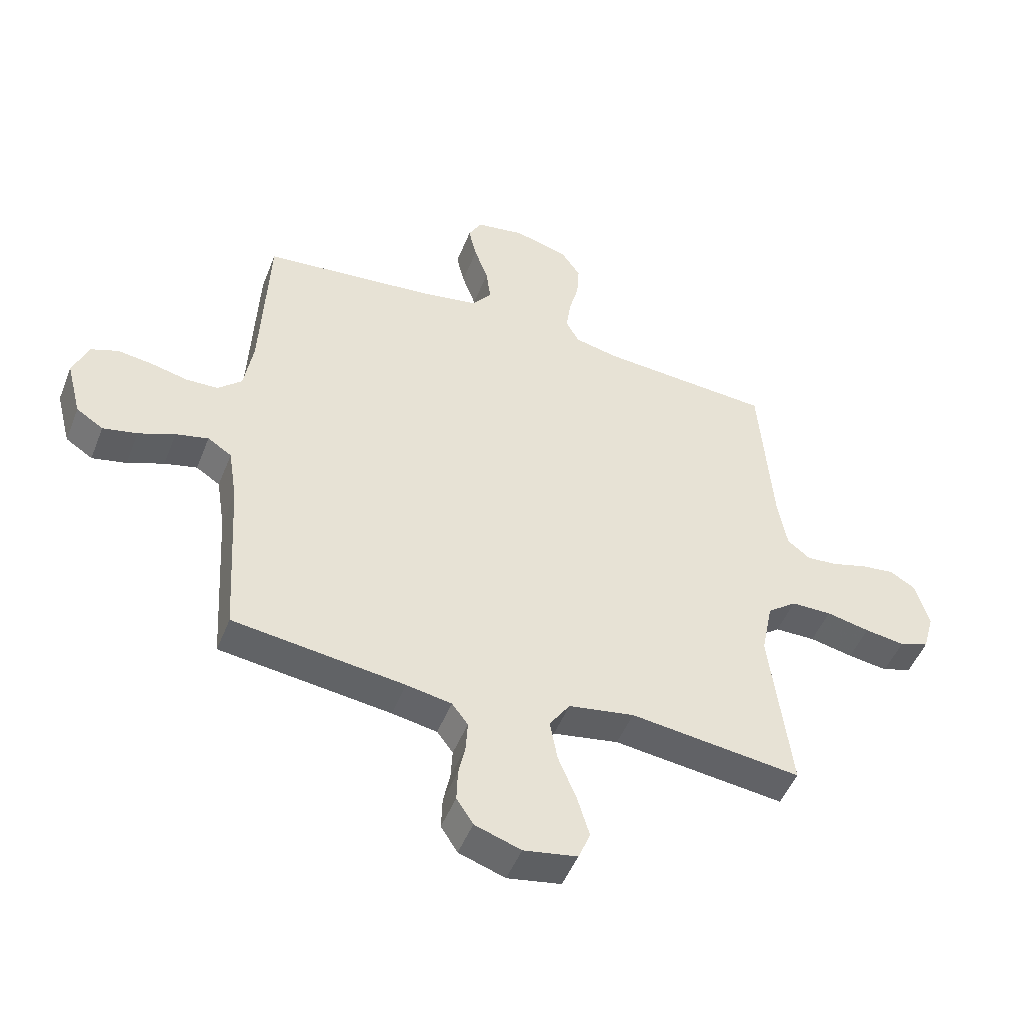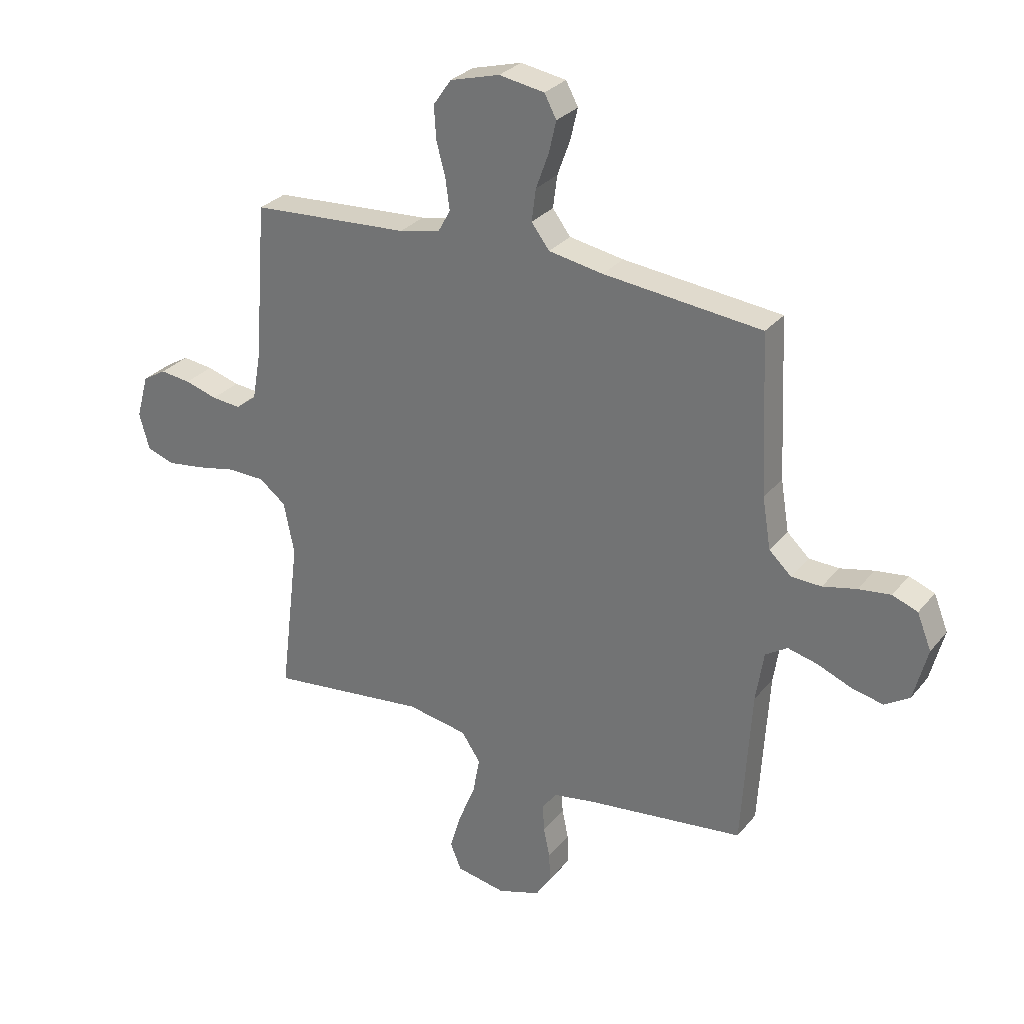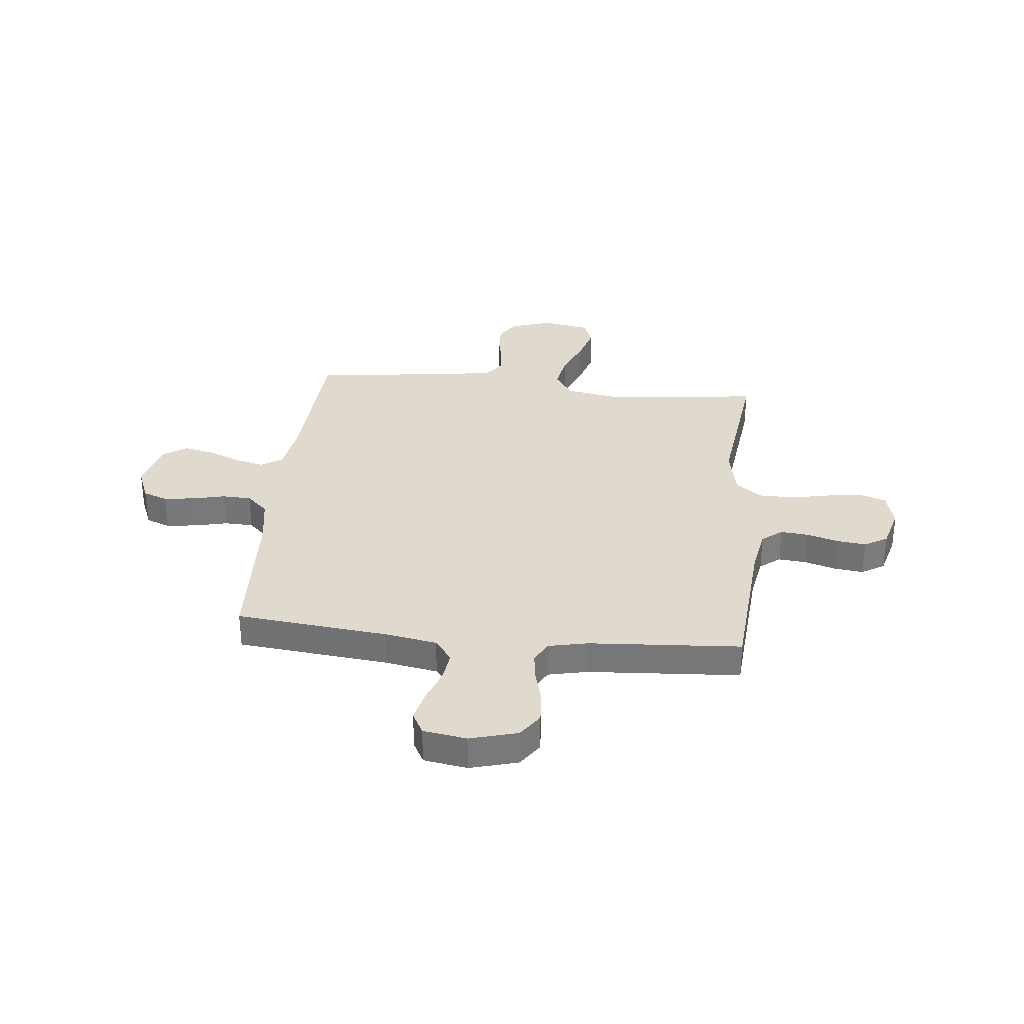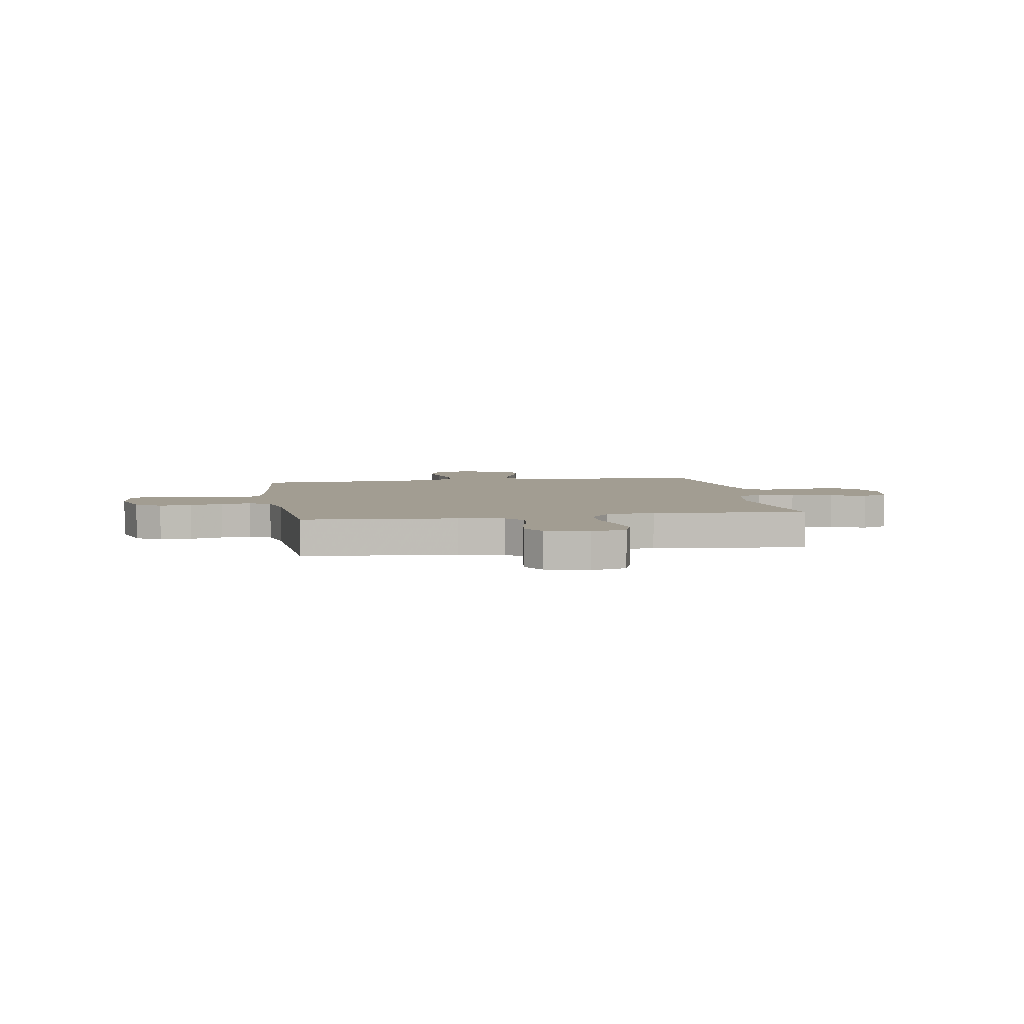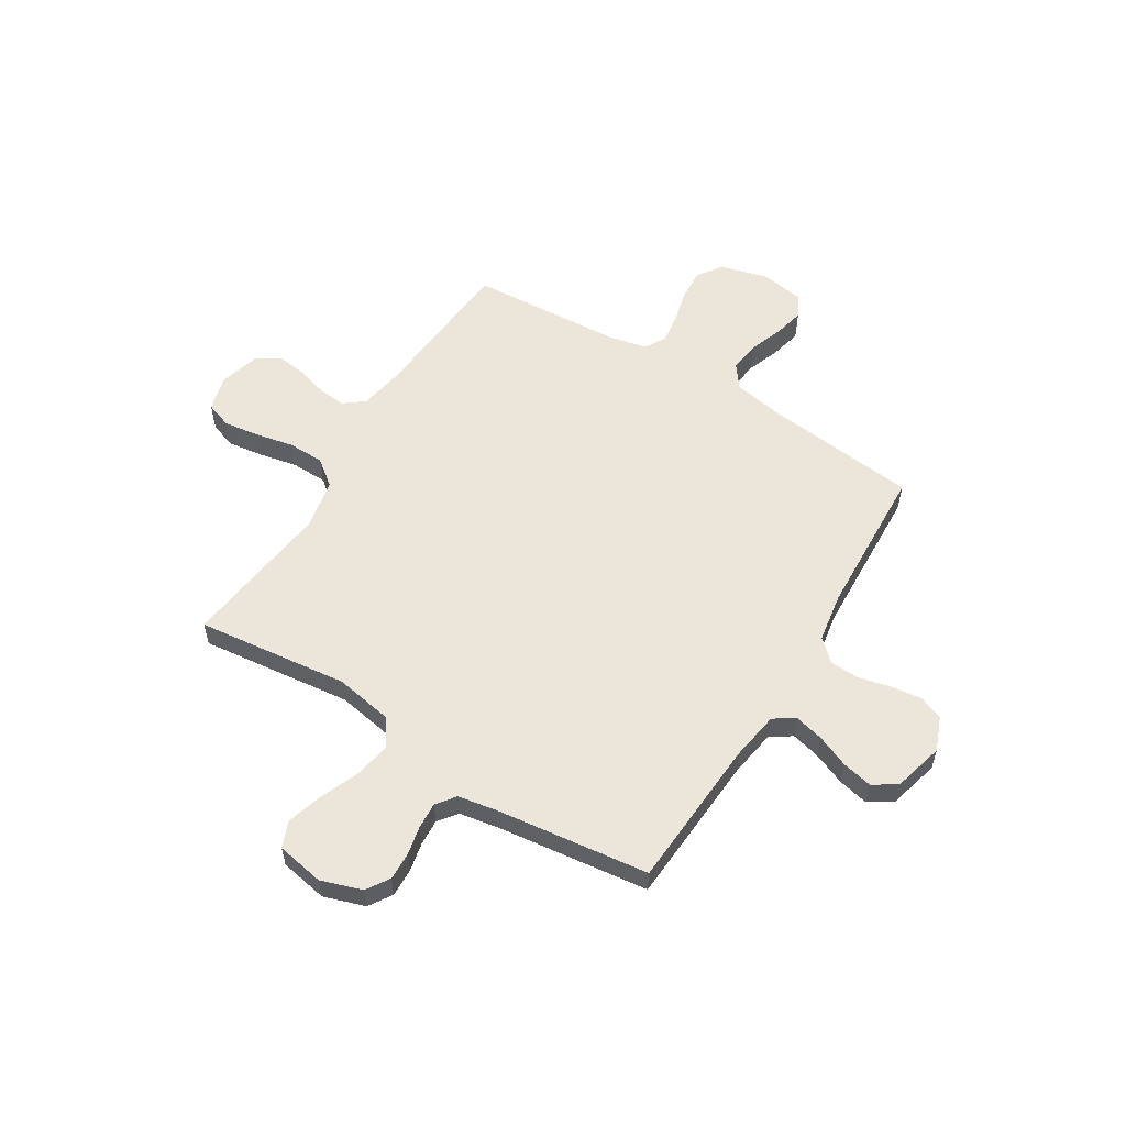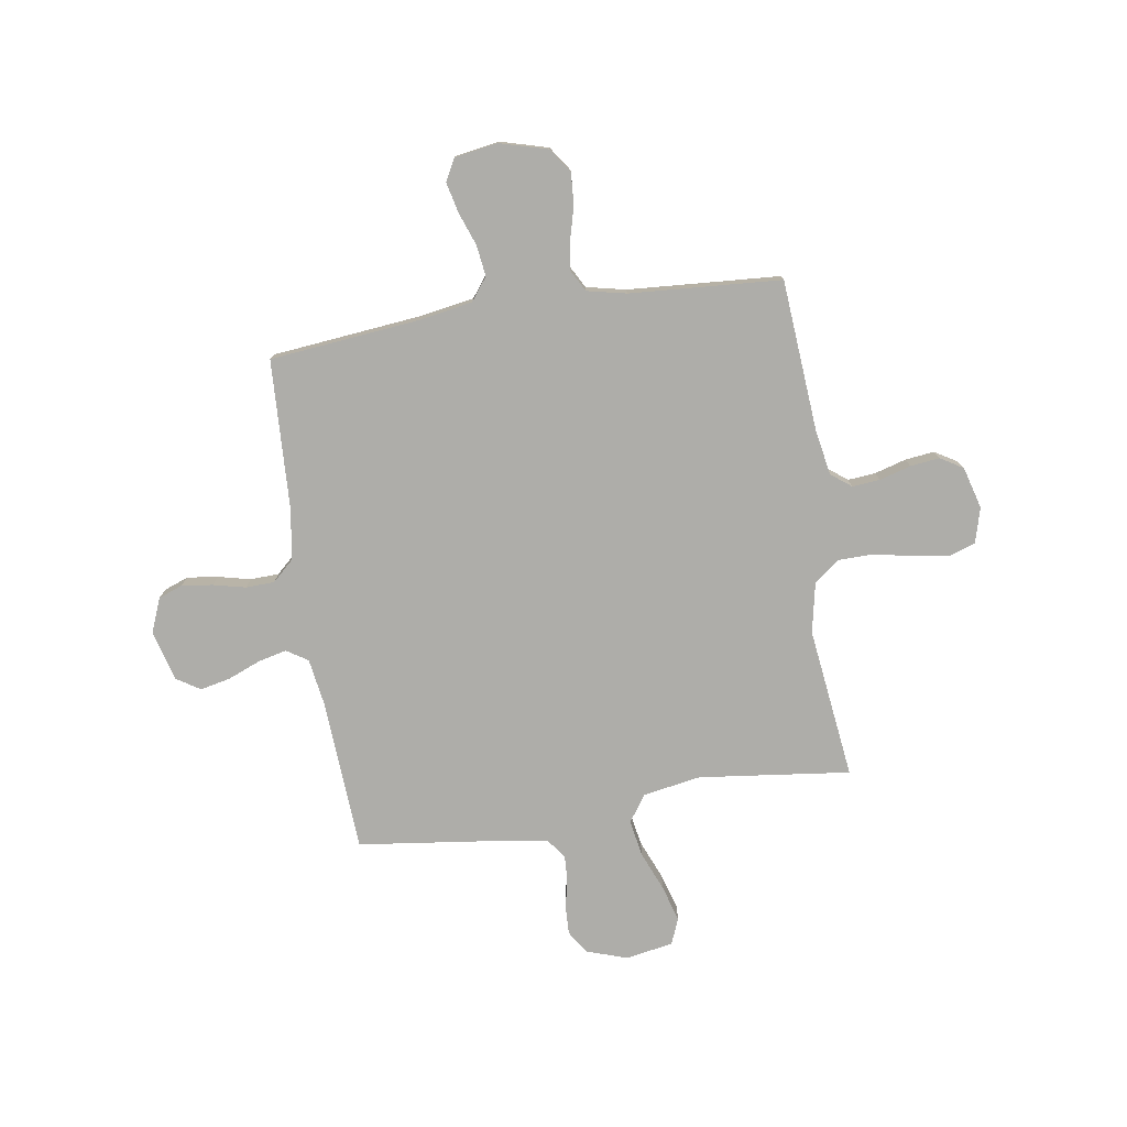
<metadata>
{"format":"obj","ext":"obj","renderer":"f3d","projection":"perspective","resolution":1024,"background":"white","views":[{"elev":-49.0,"azim":-21.2,"up":"+Z"},{"elev":29.2,"azim":-148.7,"up":"+Z"},{"elev":32.6,"azim":5.9,"up":"+Y"},{"elev":4.9,"azim":80.5,"up":"+Y"},{"elev":57.0,"azim":-148.2,"up":"+Y"},{"elev":-77.1,"azim":8.8,"up":"+Y"}]}
</metadata>
<code>
v 0.5 0.07 -0.5
v 0.2 0.07 -0.464
v 0.085 0.07 -0.484
v 0.049 0.07 -0.537
v 0.062 0.07 -0.609
v 0.094 0.07 -0.687
v 0.115 0.07 -0.758
v 0.094 0.07 -0.809
v 0 0.07 -0.826
v -0.081 0.07 -0.799
v -0.11 0.07 -0.754
v -0.108 0.07 -0.698
v -0.096 0.07 -0.641
v -0.093 0.07 -0.589
v -0.121 0.07 -0.552
v -0.2 0.07 -0.538
v -0.5 0.07 -0.5
v -0.518 0.07 -0.2
v -0.533 0.07 -0.104
v -0.575 0.07 -0.077
v -0.632 0.07 -0.091
v -0.696 0.07 -0.117
v -0.756 0.07 -0.13
v -0.803 0.07 -0.1
v -0.829 0.07 0
v -0.802 0.07 0.067
v -0.754 0.07 0.085
v -0.693 0.07 0.077
v -0.629 0.07 0.062
v -0.572 0.07 0.064
v -0.53 0.07 0.103
v -0.514 0.07 0.2
v -0.5 0.07 0.5
v -0.2 0.07 0.531
v -0.097 0.07 0.549
v -0.063 0.07 0.594
v -0.071 0.07 0.655
v -0.095 0.07 0.721
v -0.109 0.07 0.781
v -0.086 0.07 0.824
v 0 0.07 0.838
v 0.094 0.07 0.812
v 0.128 0.07 0.763
v 0.124 0.07 0.701
v 0.107 0.07 0.637
v 0.099 0.07 0.579
v 0.122 0.07 0.537
v 0.2 0.07 0.52
v 0.5 0.07 0.5
v 0.523 0.07 0.2
v 0.539 0.07 0.111
v 0.579 0.07 0.08
v 0.634 0.07 0.085
v 0.696 0.07 0.103
v 0.754 0.07 0.11
v 0.799 0.07 0.083
v 0.822 0.07 0
v 0.803 0.07 -0.069
v 0.751 0.07 -0.087
v 0.681 0.07 -0.077
v 0.605 0.07 -0.061
v 0.534 0.07 -0.062
v 0.483 0.07 -0.101
v 0.463 0.07 -0.2
v 0.5 0 -0.5
v 0.2 0 -0.464
v 0.085 0 -0.484
v 0.049 0 -0.537
v 0.062 0 -0.609
v 0.094 0 -0.687
v 0.115 0 -0.758
v 0.094 0 -0.809
v 0 0 -0.826
v -0.081 0 -0.799
v -0.11 0 -0.754
v -0.108 0 -0.698
v -0.096 0 -0.641
v -0.093 0 -0.589
v -0.121 0 -0.552
v -0.2 0 -0.538
v -0.5 0 -0.5
v -0.518 0 -0.2
v -0.533 0 -0.104
v -0.575 0 -0.077
v -0.632 0 -0.091
v -0.696 0 -0.117
v -0.756 0 -0.13
v -0.803 0 -0.1
v -0.829 0 0
v -0.802 0 0.067
v -0.754 0 0.085
v -0.693 0 0.077
v -0.629 0 0.062
v -0.572 0 0.064
v -0.53 0 0.103
v -0.514 0 0.2
v -0.5 0 0.5
v -0.2 0 0.531
v -0.097 0 0.549
v -0.063 0 0.594
v -0.071 0 0.655
v -0.095 0 0.721
v -0.109 0 0.781
v -0.086 0 0.824
v 0 0 0.838
v 0.094 0 0.812
v 0.128 0 0.763
v 0.124 0 0.701
v 0.107 0 0.637
v 0.099 0 0.579
v 0.122 0 0.537
v 0.2 0 0.52
v 0.5 0 0.5
v 0.523 0 0.2
v 0.539 0 0.111
v 0.579 0 0.08
v 0.634 0 0.085
v 0.696 0 0.103
v 0.754 0 0.11
v 0.799 0 0.083
v 0.822 0 0
v 0.803 0 -0.069
v 0.751 0 -0.087
v 0.681 0 -0.077
v 0.605 0 -0.061
v 0.534 0 -0.062
v 0.483 0 -0.101
v 0.463 0 -0.2
f 59 60 61
f 58 59 61
f 57 58 61
f 56 57 61
f 55 56 61
f 54 55 61
f 53 54 61
f 52 53 61 62
f 51 52 62 63
f 48 49 50
f 50 51 63
f 48 50 63
f 47 48 63
f 43 44 45
f 42 43 45
f 41 42 45
f 40 41 45
f 39 40 45
f 38 39 45
f 37 38 45
f 36 37 45 46
f 35 36 46 47
f 32 33 34
f 47 63 64
f 35 47 64
f 34 35 64
f 32 34 64
f 31 32 64
f 27 28 29
f 26 27 29
f 25 26 29
f 24 25 29
f 23 24 29
f 22 23 29
f 21 22 29
f 20 21 29 30
f 16 17 18
f 15 16 18 19
f 11 12 13
f 10 11 13
f 9 10 13
f 8 9 13
f 7 8 13
f 6 7 13
f 5 6 13
f 4 5 13 14
f 3 4 14 15
f 64 1 2
f 31 64 2
f 30 31 2
f 20 30 2
f 19 20 2
f 19 2 3
f 3 15 19
f 125 124 123
f 125 123 122
f 125 122 121
f 125 121 120
f 125 120 119
f 125 119 118
f 125 118 117
f 126 125 117 116
f 127 126 116 115
f 114 113 112
f 127 115 114
f 127 114 112
f 127 112 111
f 109 108 107
f 109 107 106
f 109 106 105
f 109 105 104
f 109 104 103
f 109 103 102
f 109 102 101
f 110 109 101 100
f 111 110 100 99
f 98 97 96
f 128 127 111
f 128 111 99
f 128 99 98
f 128 98 96
f 128 96 95
f 93 92 91
f 93 91 90
f 93 90 89
f 93 89 88
f 93 88 87
f 93 87 86
f 93 86 85
f 94 93 85 84
f 82 81 80
f 83 82 80 79
f 77 76 75
f 77 75 74
f 77 74 73
f 77 73 72
f 77 72 71
f 77 71 70
f 77 70 69
f 78 77 69 68
f 79 78 68 67
f 66 65 128
f 66 128 95
f 66 95 94
f 66 94 84
f 66 84 83
f 67 66 83
f 83 79 67
f 1 65 66 2
f 2 66 67 3
f 3 67 68 4
f 4 68 69 5
f 5 69 70 6
f 6 70 71 7
f 7 71 72 8
f 8 72 73 9
f 9 73 74 10
f 10 74 75 11
f 11 75 76 12
f 12 76 77 13
f 13 77 78 14
f 14 78 79 15
f 15 79 80 16
f 16 80 81 17
f 17 81 82 18
f 18 82 83 19
f 19 83 84 20
f 20 84 85 21
f 21 85 86 22
f 22 86 87 23
f 23 87 88 24
f 24 88 89 25
f 25 89 90 26
f 26 90 91 27
f 27 91 92 28
f 28 92 93 29
f 29 93 94 30
f 30 94 95 31
f 31 95 96 32
f 32 96 97 33
f 33 97 98 34
f 34 98 99 35
f 35 99 100 36
f 36 100 101 37
f 37 101 102 38
f 38 102 103 39
f 39 103 104 40
f 40 104 105 41
f 41 105 106 42
f 42 106 107 43
f 43 107 108 44
f 44 108 109 45
f 45 109 110 46
f 46 110 111 47
f 47 111 112 48
f 48 112 113 49
f 49 113 114 50
f 50 114 115 51
f 51 115 116 52
f 52 116 117 53
f 53 117 118 54
f 54 118 119 55
f 55 119 120 56
f 56 120 121 57
f 57 121 122 58
f 58 122 123 59
f 59 123 124 60
f 60 124 125 61
f 61 125 126 62
f 62 126 127 63
f 63 127 128 64
f 64 128 65 1

</code>
